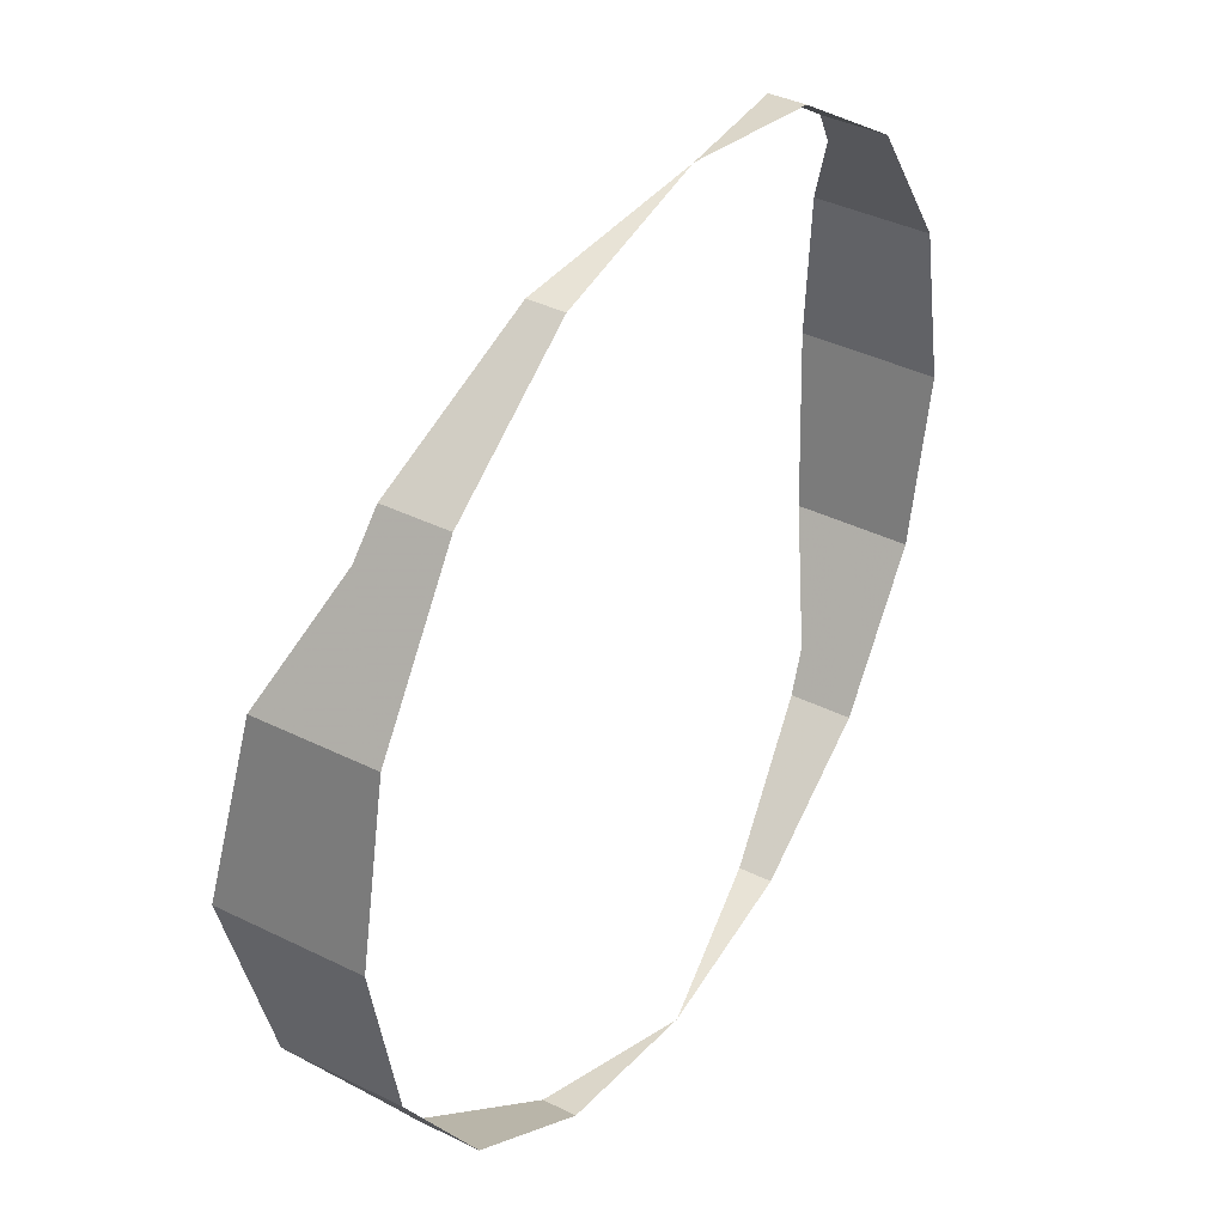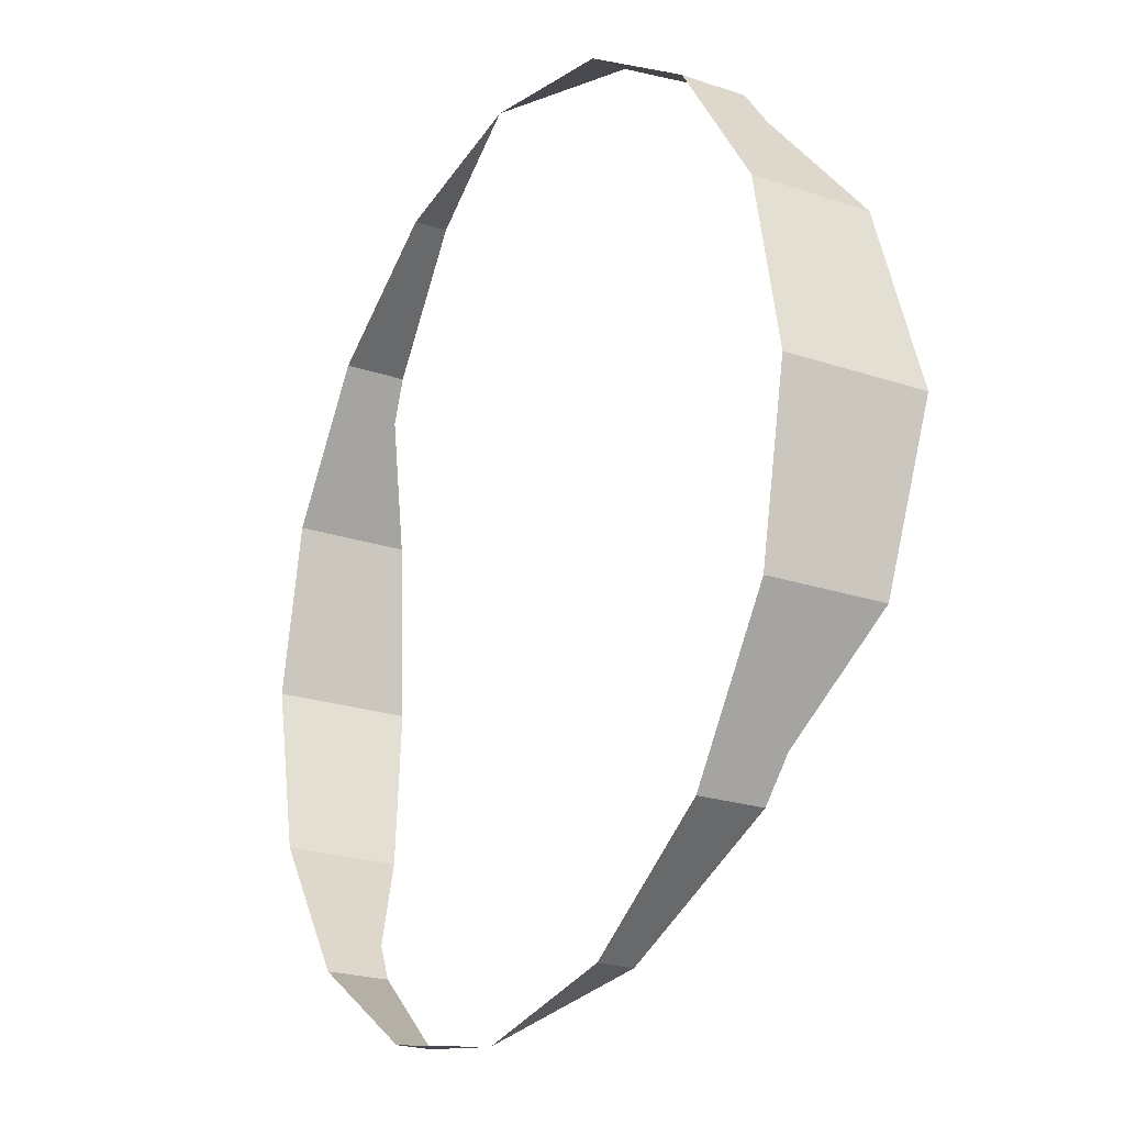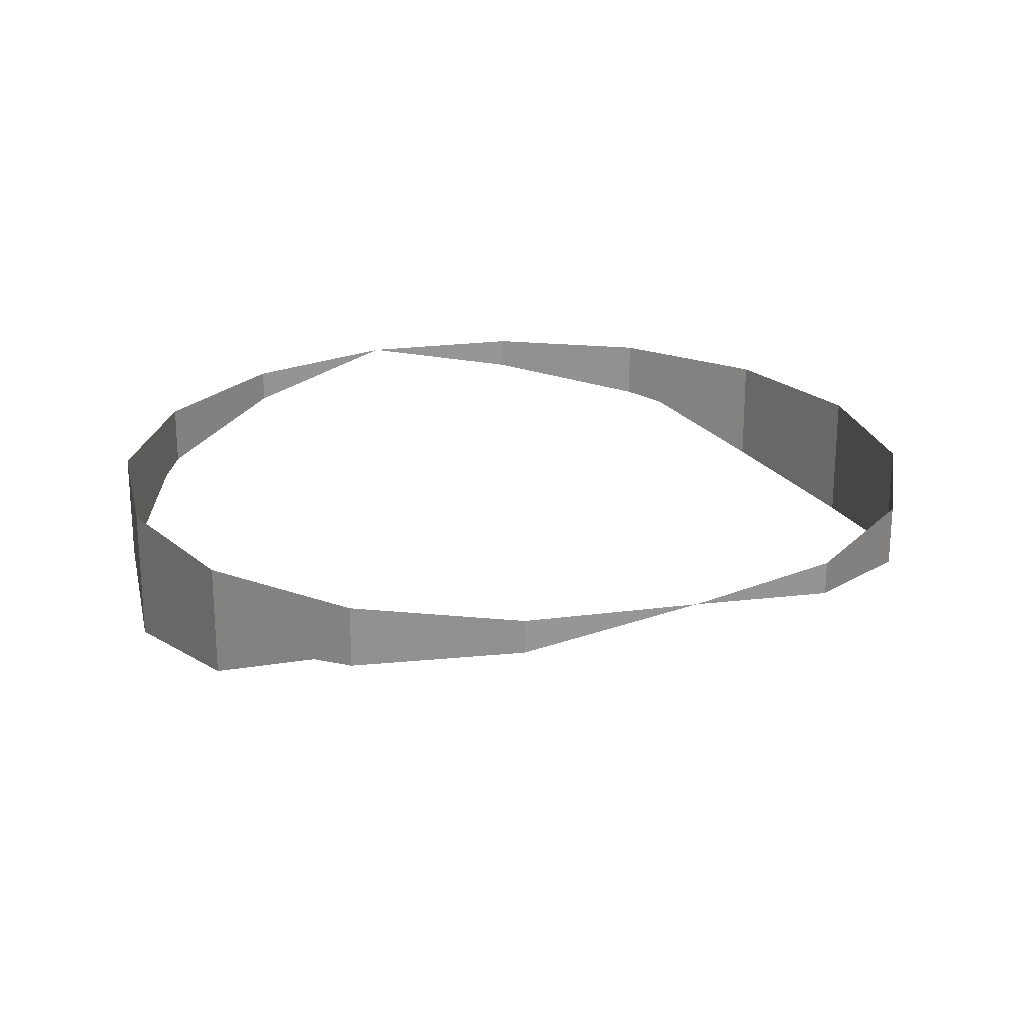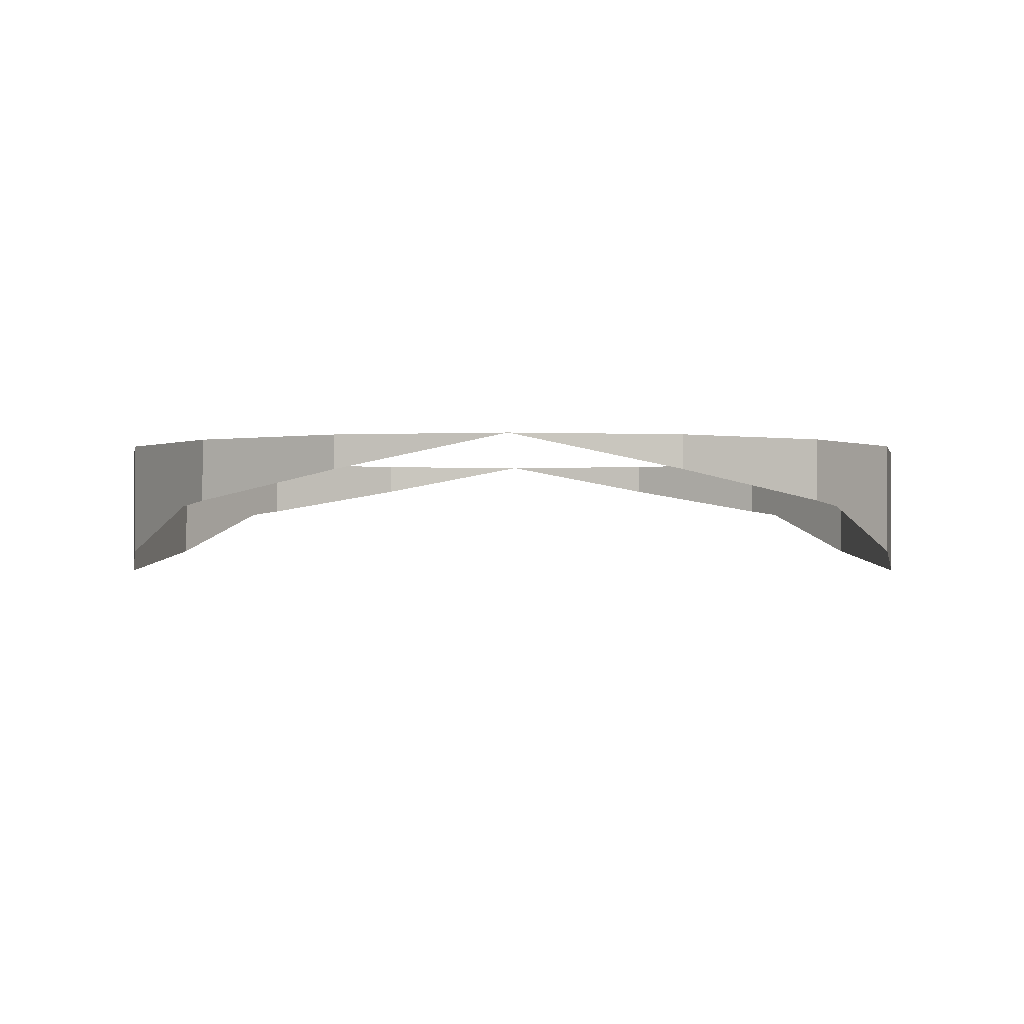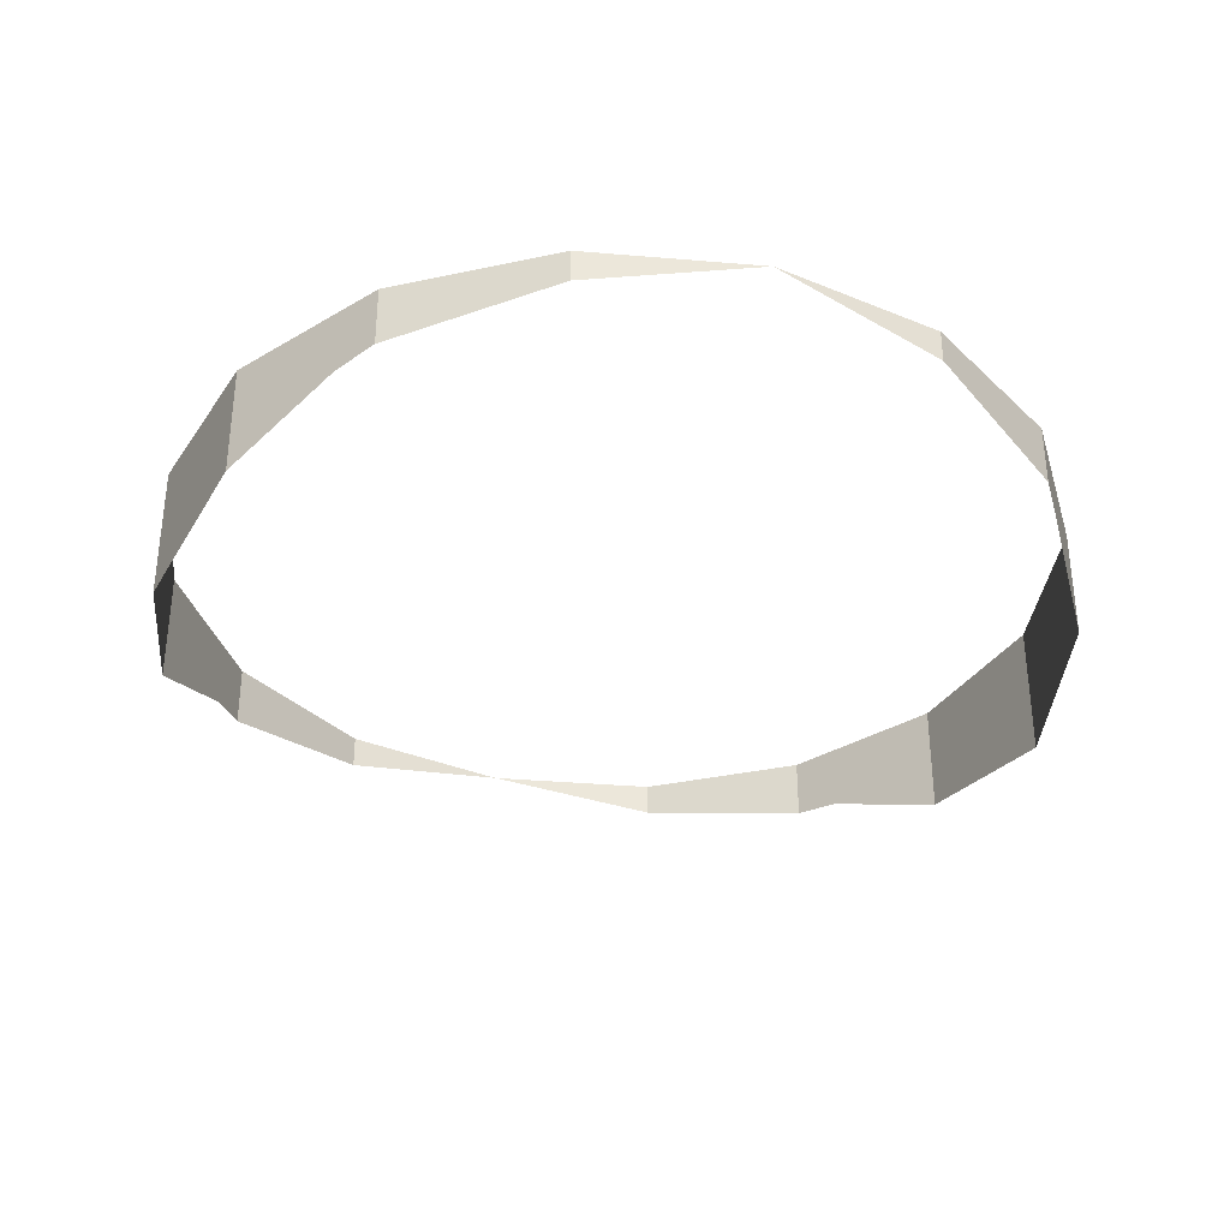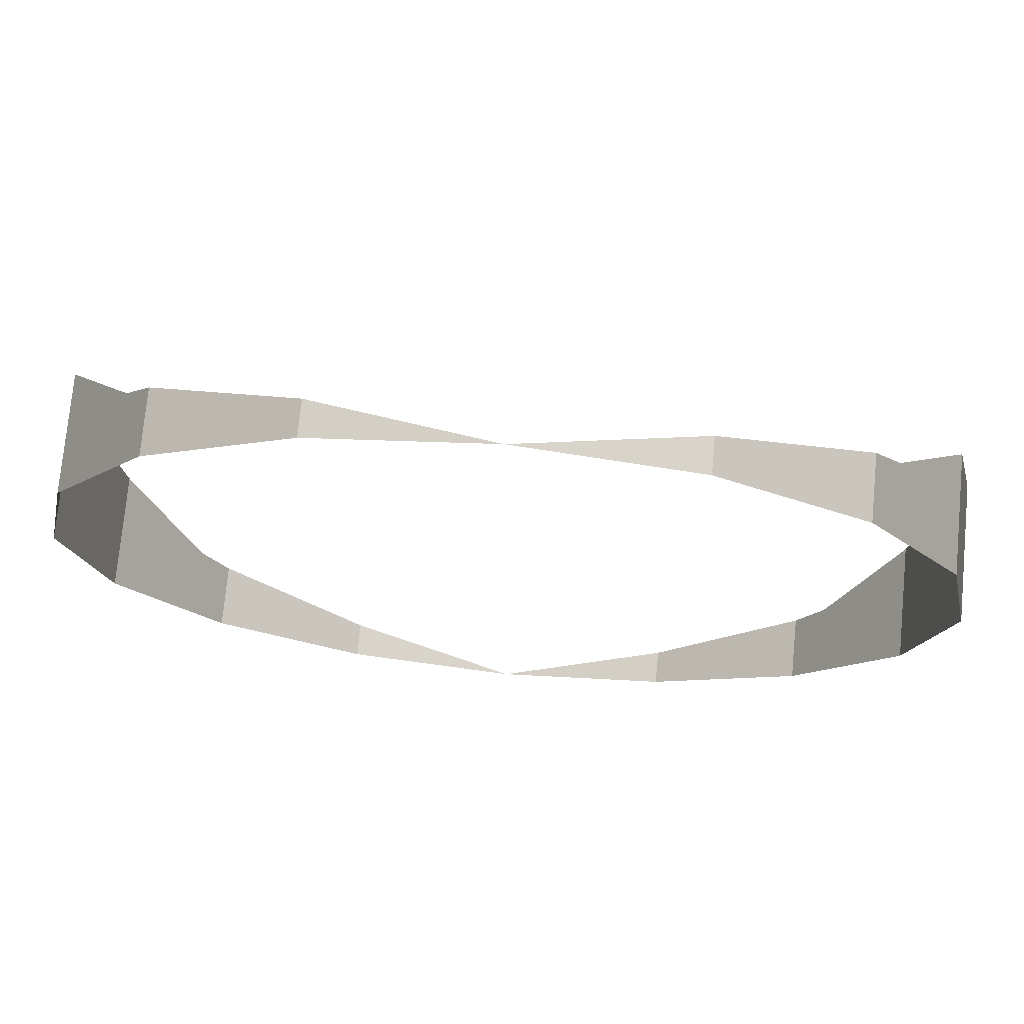
<metadata>
{"format":"obj","ext":"obj","renderer":"f3d","projection":"perspective","resolution":1024,"background":"white","views":[{"elev":38.9,"azim":121.9,"up":"+Z"},{"elev":-22.4,"azim":-120.4,"up":"+Z"},{"elev":22.3,"azim":-24.1,"up":"+Y"},{"elev":-1.0,"azim":-179.5,"up":"+Y"},{"elev":-34.7,"azim":-17.7,"up":"+Y"},{"elev":74.3,"azim":-174.6,"up":"+Z"}]}
</metadata>
<code>
v 0.2 0 0
v 0.1848 0 0.07654
v 0.1848 -0.05163 0.07654
v 0.2 -0.0618 0
v 0.1531 -0.03044 0.124
v 0.1848 -0.05163 0.07654
v 0.1848 0 0.07654
v 0.1848 0 0.07654
v 0.1414 0 0.1414
v 0.1414 -0.02812 0.1414
v 0.1531 -0.03044 0.124
v 0.1414 0 0.1414
v 0.07654 0 0.1848
v 0.07654 -0.01522 0.1848
v 0.1414 -0.02812 0.1414
v 0.07654 0 0.1848
v 0 0 0.2
v 0.07654 -0.01522 0.1848
v 0 0 0.2
v -0.07654 0 0.1848
v -0.07654 -0.01522 0.1848
v -0.07654 0 0.1848
v -0.1414 0 0.1414
v -0.1414 -0.02812 0.1414
v -0.07654 -0.01522 0.1848
v -0.1848 0 0.07654
v -0.1531 -0.03044 0.124
v -0.1414 -0.02812 0.1414
v -0.1414 0 0.1414
v -0.1848 -0.05163 0.07654
v -0.1531 -0.03044 0.124
v -0.1848 0 0.07654
v -0.1848 0 0.07654
v -0.2 0 0
v -0.2 -0.0618 0
v -0.1848 -0.05163 0.07654
v -0.2 0 0
v -0.1848 0 -0.07654
v -0.1848 -0.05163 -0.07654
v -0.2 -0.0618 0
v -0.1531 -0.03044 -0.124
v -0.1848 -0.05163 -0.07654
v -0.1848 0 -0.07654
v -0.1848 0 -0.07654
v -0.1414 0 -0.1414
v -0.1414 -0.02812 -0.1414
v -0.1531 -0.03044 -0.124
v -0.1414 0 -0.1414
v -0.07654 0 -0.1848
v -0.07654 -0.01522 -0.1848
v -0.1414 -0.02812 -0.1414
v -0.07654 0 -0.1848
v 0 0 -0.2
v -0.07654 -0.01522 -0.1848
v 0 0 -0.2
v 0.07654 0 -0.1848
v 0.07654 -0.01522 -0.1848
v 0.07654 0 -0.1848
v 0.1414 0 -0.1414
v 0.1414 -0.02812 -0.1414
v 0.07654 -0.01522 -0.1848
v 0.1848 0 -0.07654
v 0.1531 -0.03044 -0.124
v 0.1414 -0.02812 -0.1414
v 0.1414 0 -0.1414
v 0.1848 -0.05163 -0.07654
v 0.1531 -0.03044 -0.124
v 0.1848 0 -0.07654
v 0.1848 0 -0.07654
v 0.2 0 0
v 0.2 -0.0618 0
v 0.1848 -0.05163 -0.07654
g mesh16280
f 1 2 3
f 3 4 1
f 5 6 7
f 8 9 10
f 10 11 8
f 12 13 14
f 14 15 12
f 16 17 18
f 19 20 21
f 22 23 24
f 24 25 22
f 26 27 28
f 28 29 26
f 30 31 32
f 33 34 35
f 35 36 33
f 37 38 39
f 39 40 37
f 41 42 43
f 44 45 46
f 46 47 44
f 48 49 50
f 50 51 48
f 52 53 54
f 55 56 57
f 58 59 60
f 60 61 58
f 62 63 64
f 64 65 62
f 66 67 68
f 69 70 71
f 71 72 69

</code>
